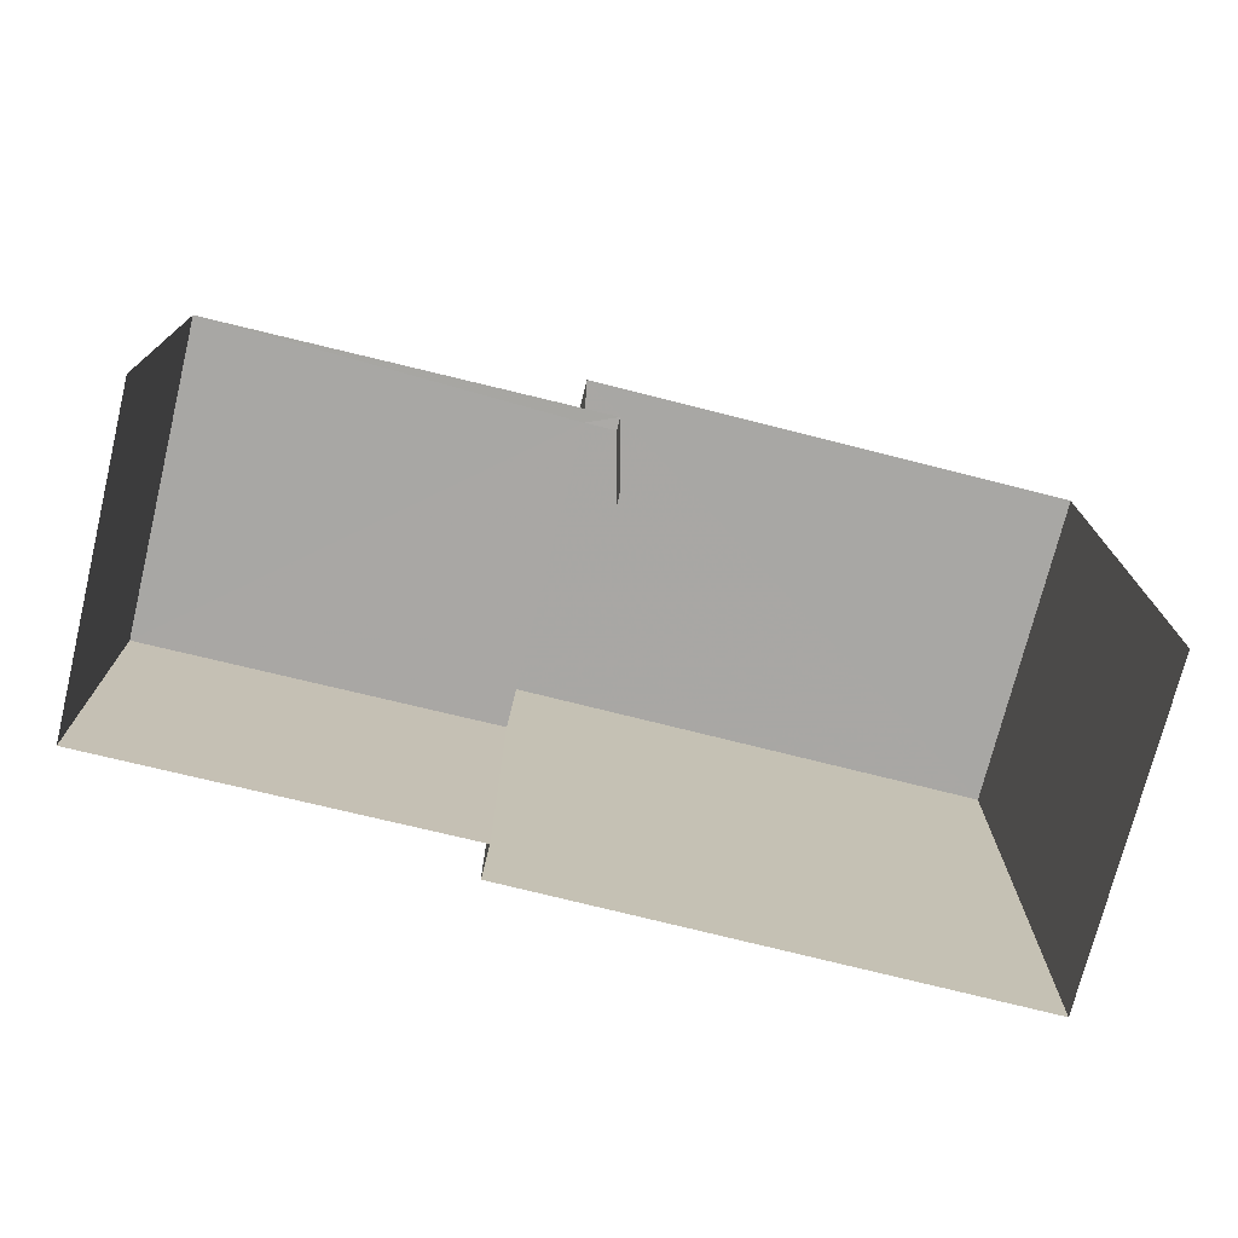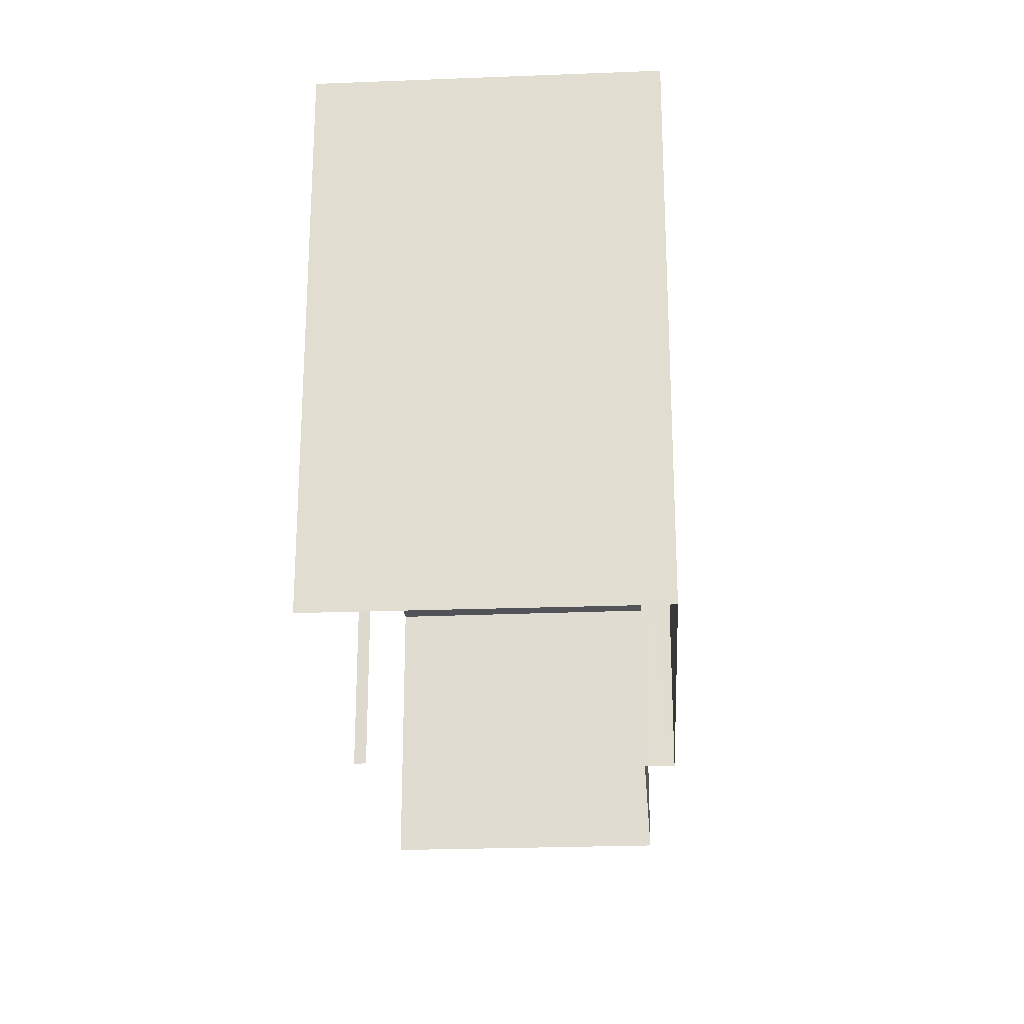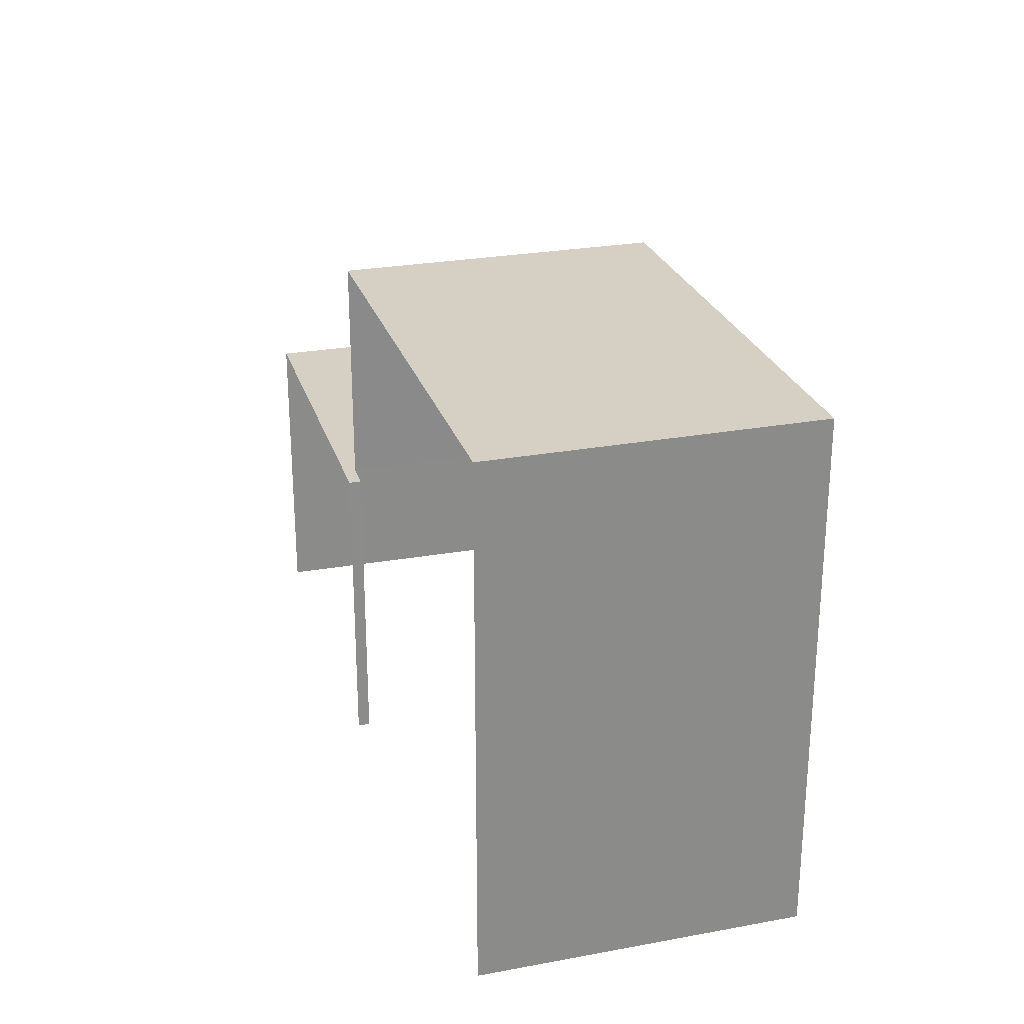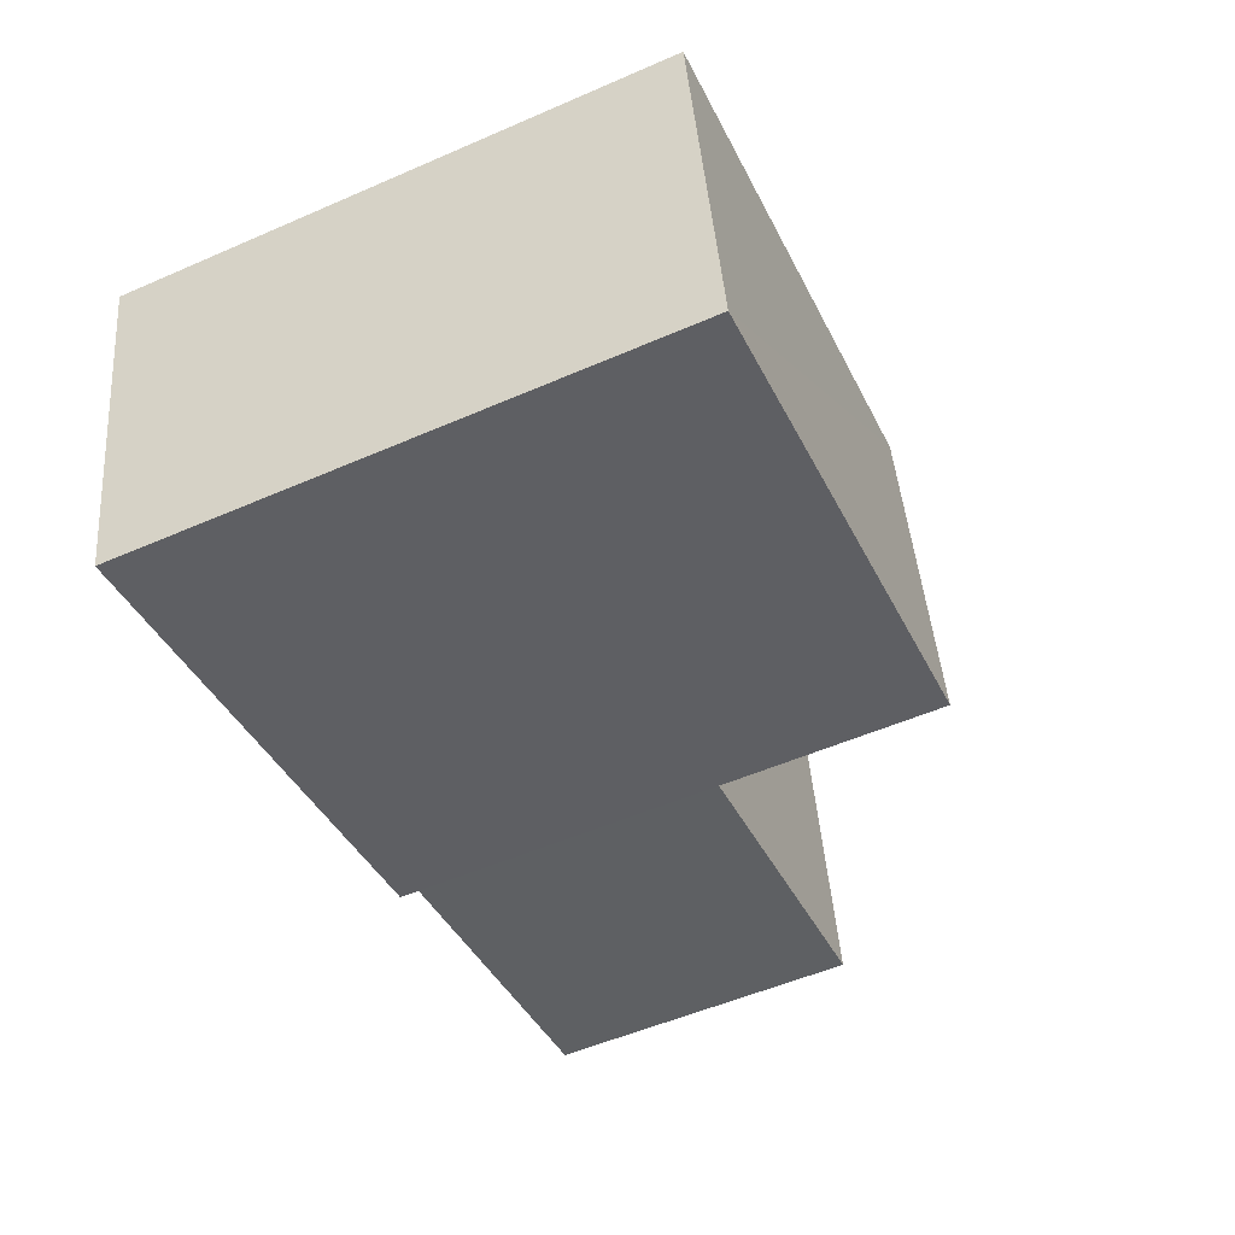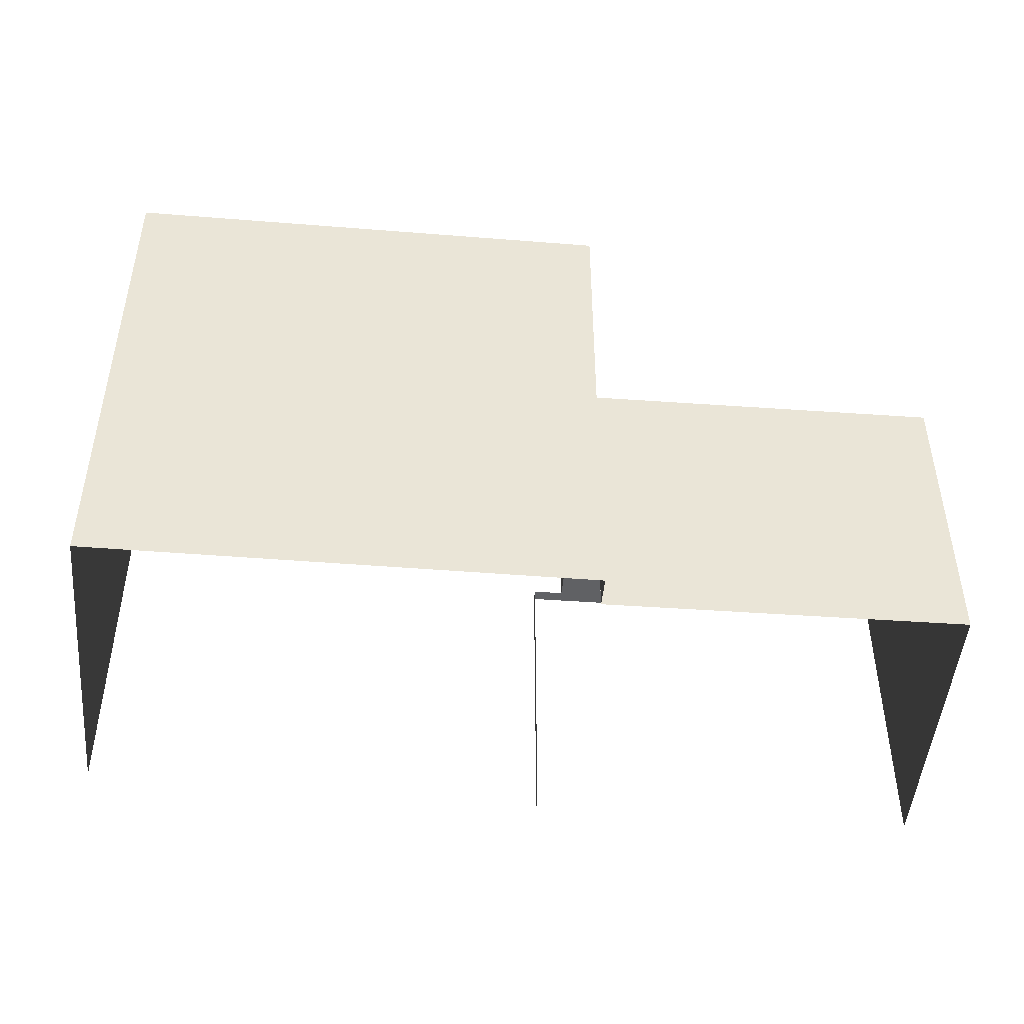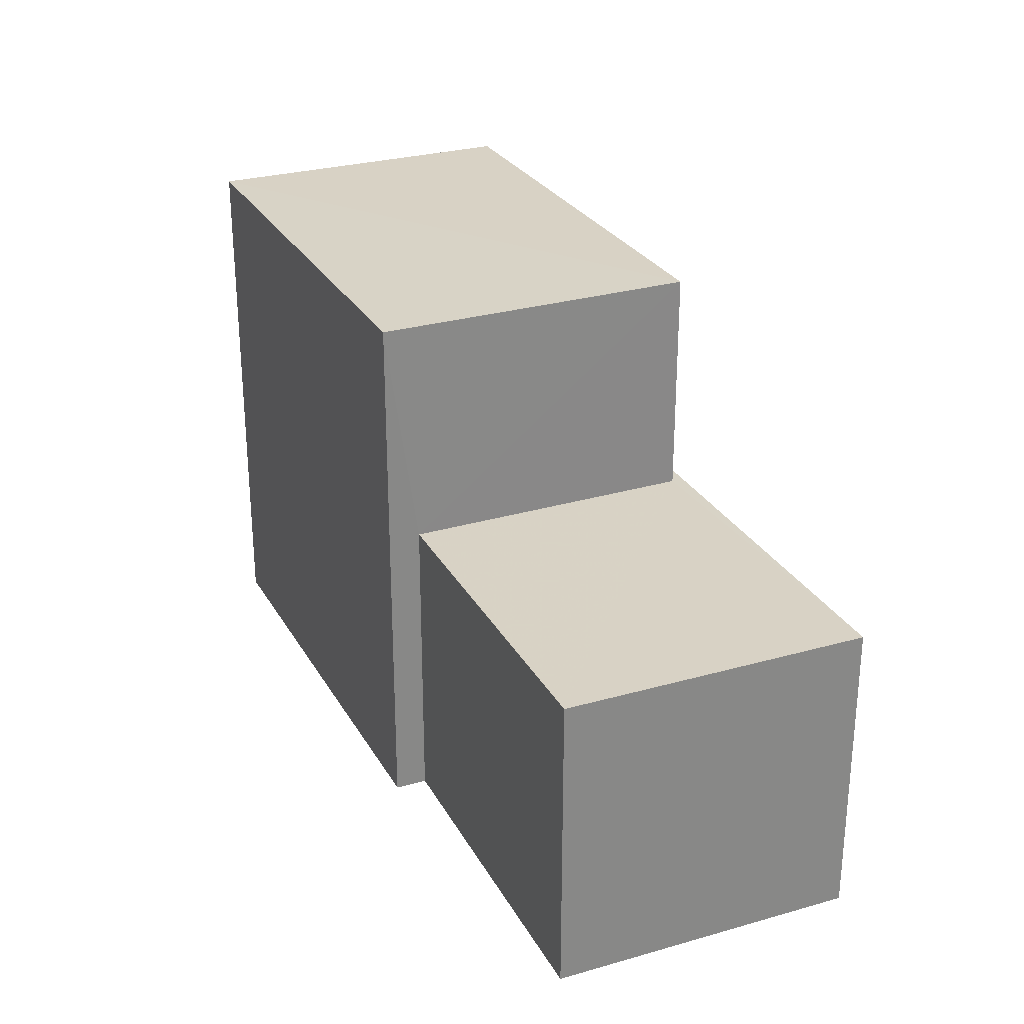
<metadata>
{"format":"obj","ext":"obj","renderer":"f3d","projection":"perspective","resolution":1024,"background":"white","views":[{"elev":-74.6,"azim":176.8,"up":"+Z"},{"elev":-22.8,"azim":-75.1,"up":"+Z"},{"elev":26.1,"azim":-95.2,"up":"+Z"},{"elev":-53.1,"azim":-65.0,"up":"+Y"},{"elev":-47.0,"azim":5.8,"up":"+Z"},{"elev":27.7,"azim":76.8,"up":"+Z"}]}
</metadata>
<code>
v -2.235e+05 -1.278e+05 16.34
v -2.235e+05 -1.278e+05 16.34
v -2.235e+05 -1.278e+05 16.34
v -2.235e+05 -1.278e+05 16.34
v -2.235e+05 -1.278e+05 16.34
v -2.235e+05 -1.278e+05 16.34
v -2.235e+05 -1.278e+05 16.34
v -2.235e+05 -1.278e+05 16.34
v -2.235e+05 -1.278e+05 24.84
v -2.235e+05 -1.278e+05 24.84
v -2.235e+05 -1.278e+05 24.84
v -2.235e+05 -1.278e+05 24.84
v -2.235e+05 -1.278e+05 21.2
v -2.235e+05 -1.278e+05 21.2
v -2.235e+05 -1.278e+05 21.2
v -2.235e+05 -1.278e+05 21.2
v -2.235e+05 -1.278e+05 21.2
v -2.235e+05 -1.278e+05 21.2
f 1 2 3
f 2 4 5
f 6 3 7
f 7 5 8
f 3 2 5
f 3 5 7
f 13 7 8
f 13 15 7
f 5 4 17
f 4 10 17
f 17 9 14
f 17 10 9
f 9 10 11
f 12 9 11
f 13 14 15
f 15 14 16
f 13 17 14
f 16 14 18
f 11 2 1
f 12 11 1
f 3 6 16
f 18 3 16
f 16 6 7
f 15 16 7
f 5 13 8
f 5 17 13
f 11 4 2
f 11 10 4
f 1 18 12
f 12 18 9
f 1 3 18
f 9 18 14

</code>
